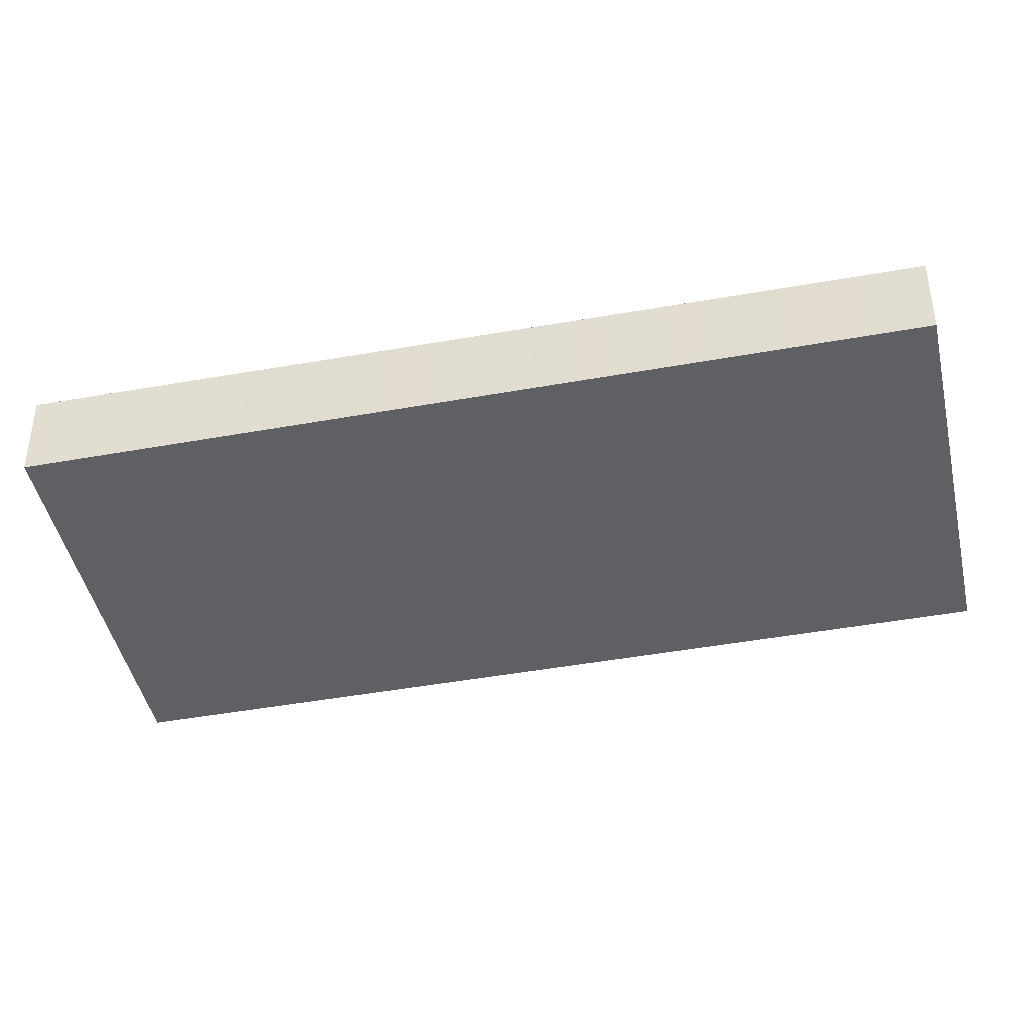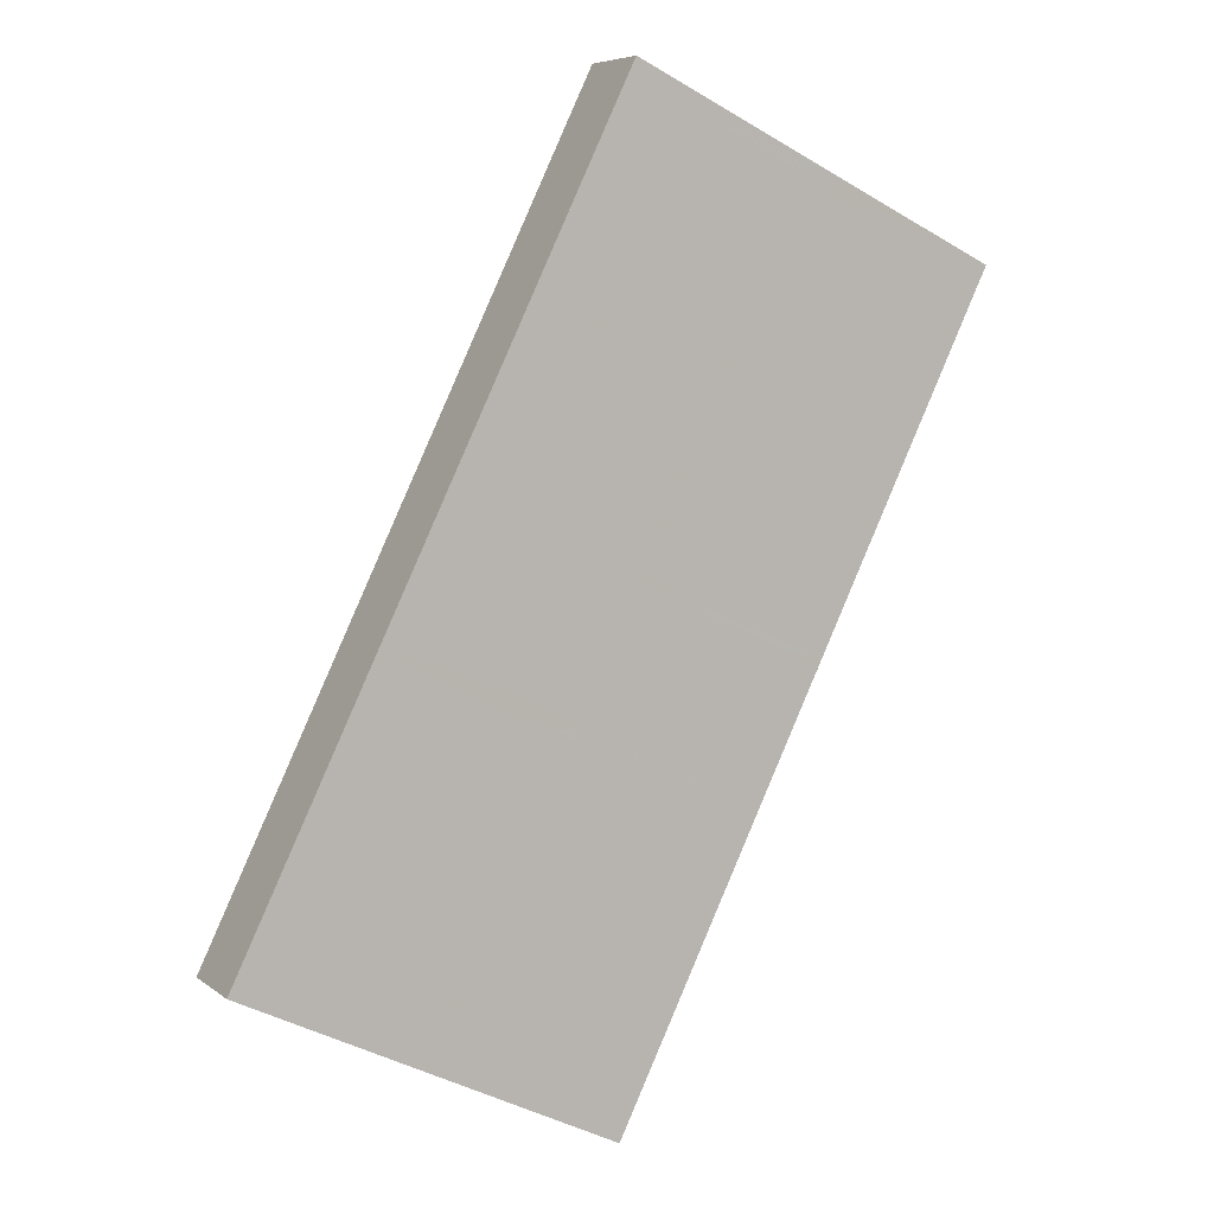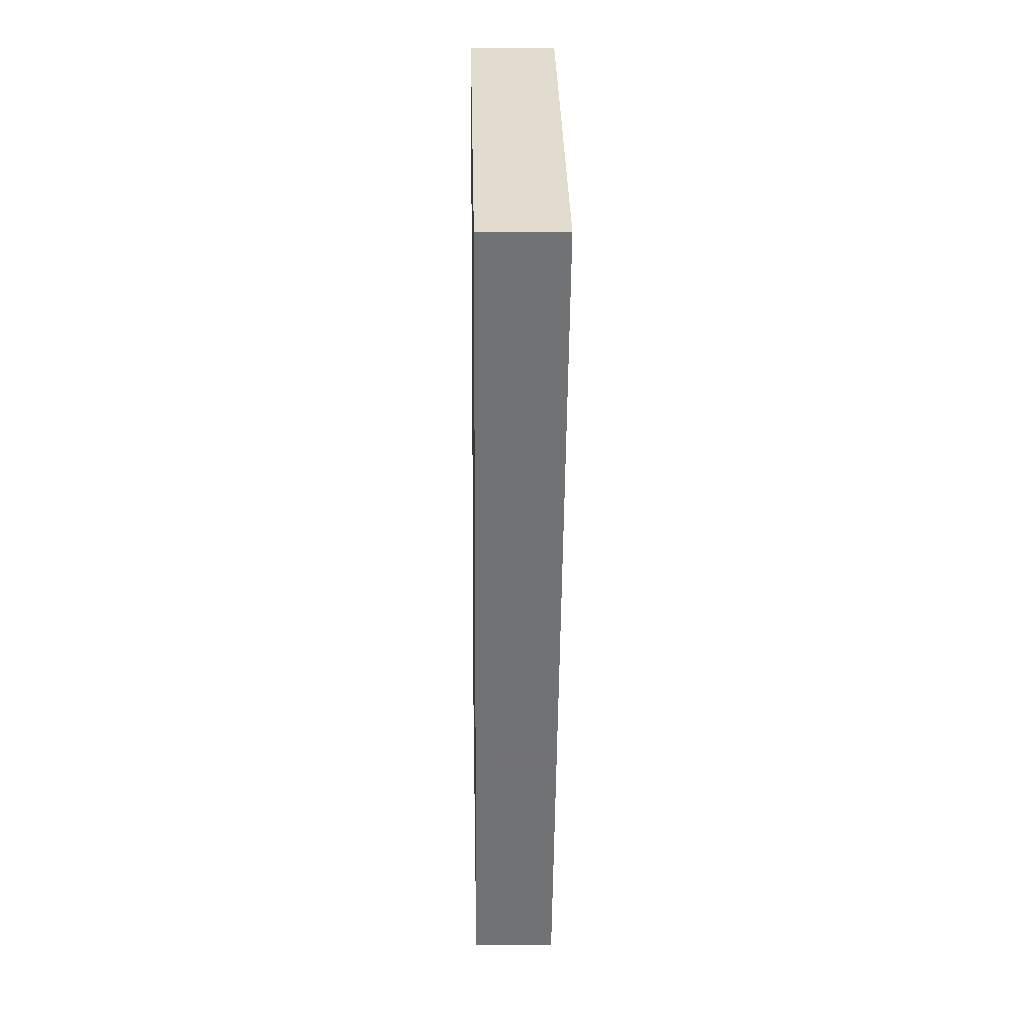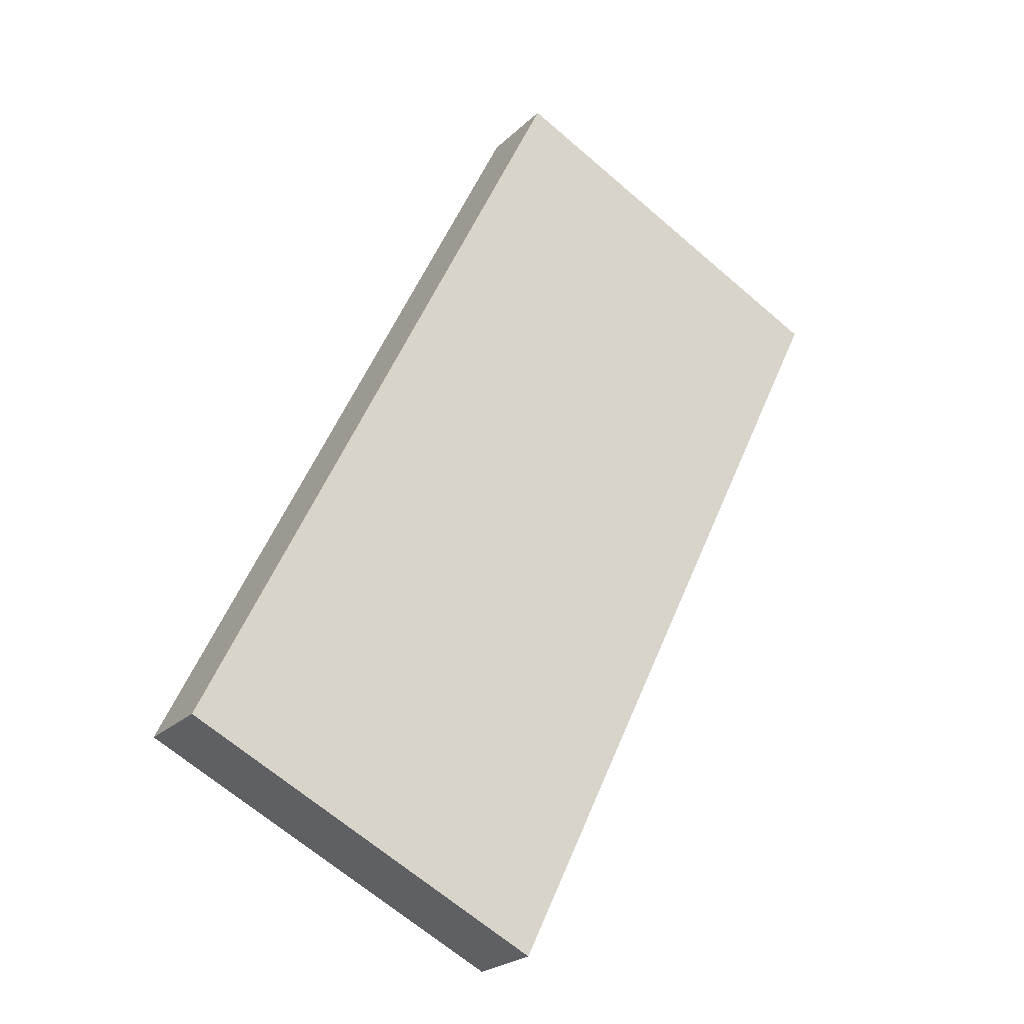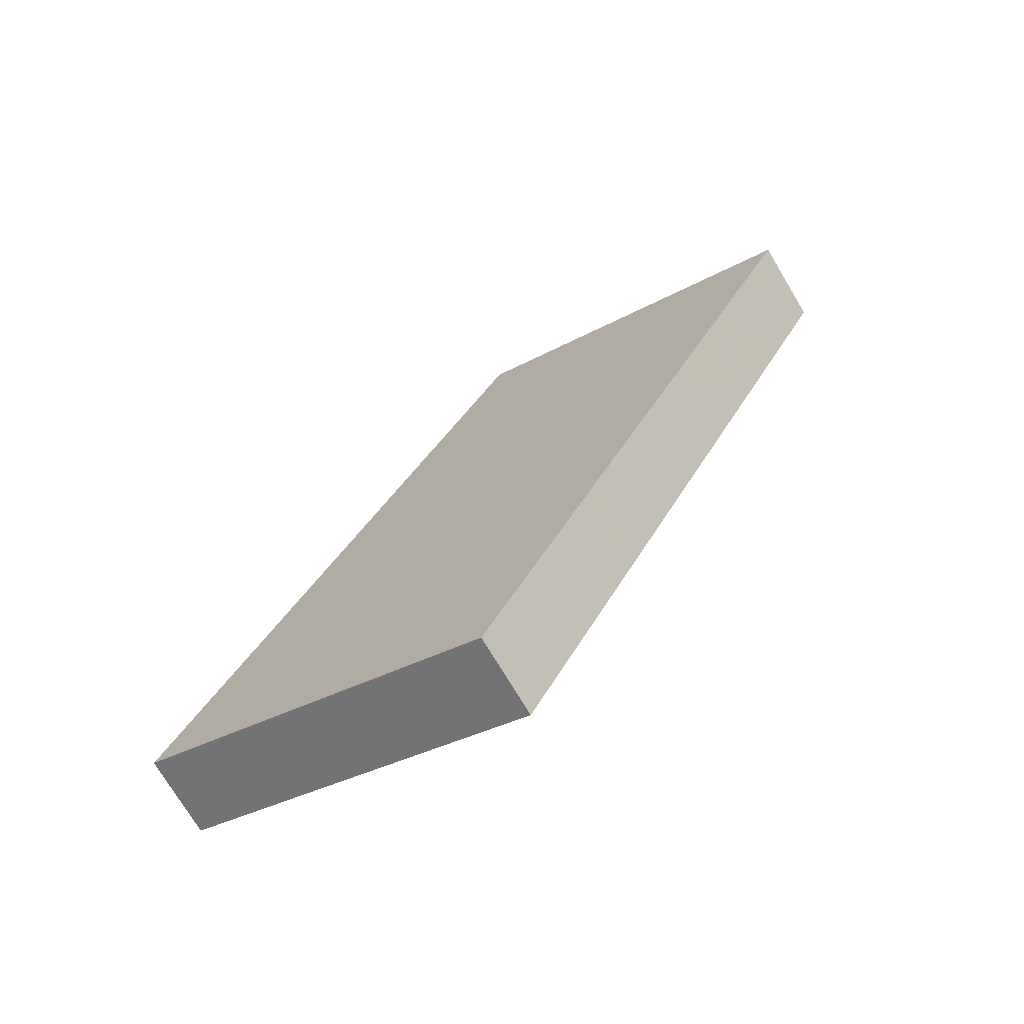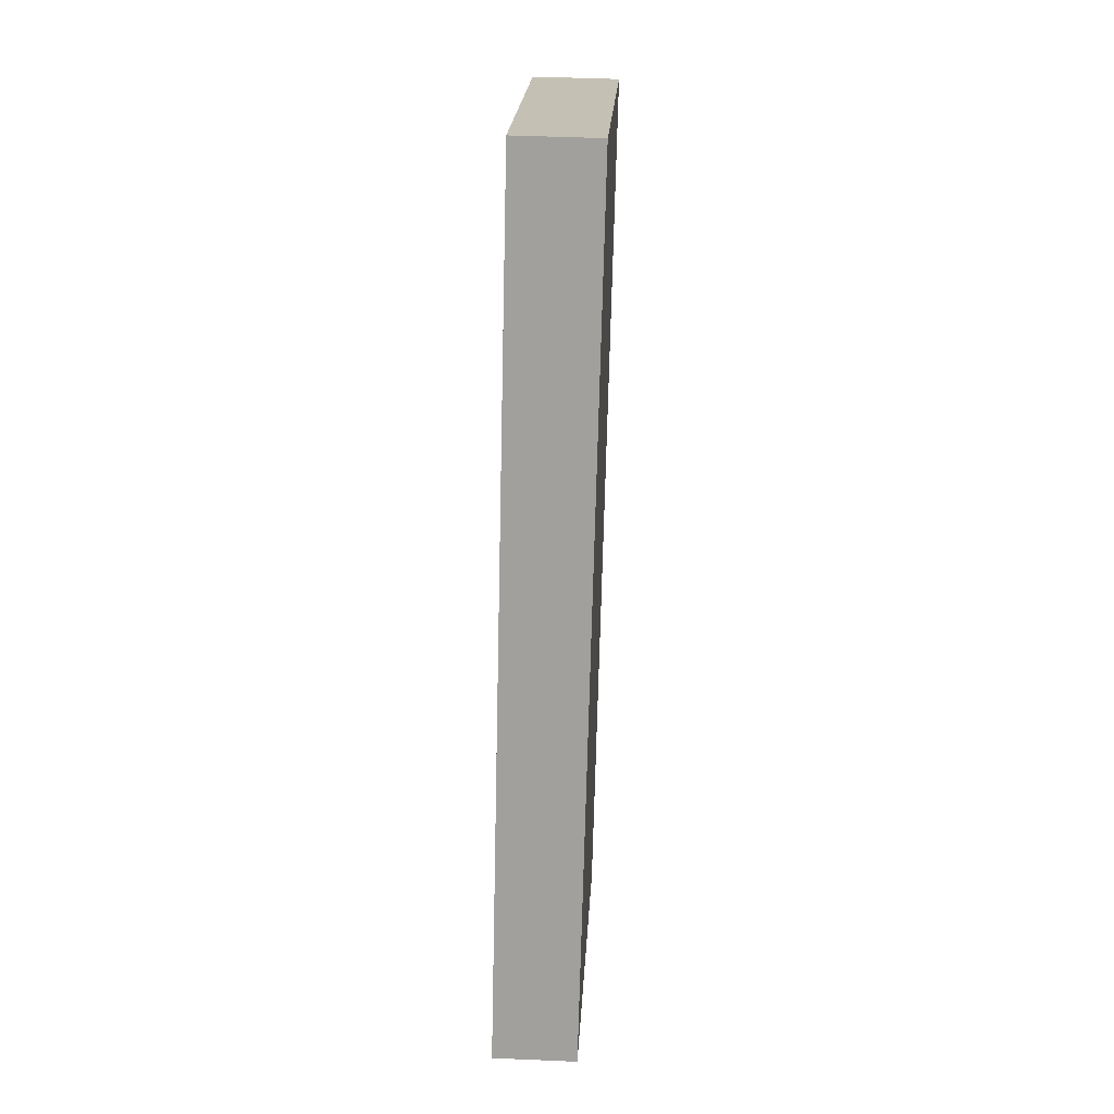
<metadata>
{"format":"obj","ext":"obj","renderer":"f3d","projection":"perspective","resolution":1024,"background":"white","views":[{"elev":-43.3,"azim":-52.3,"up":"+Z"},{"elev":6.4,"azim":153.3,"up":"+Y"},{"elev":8.8,"azim":-91.5,"up":"+Y"},{"elev":-23.9,"azim":146.6,"up":"+Y"},{"elev":-73.7,"azim":-149.1,"up":"+Y"},{"elev":43.8,"azim":92.9,"up":"+Y"}]}
</metadata>
<code>
v -2483 -1819 -1.136
v -2478 -1830 -1.082
v -2483 -1832 -1.092
v -2488 -1822 -1.147
v -2488 -1822 -1.146
v -2483 -1819 -1.135
v -2486 -1821 -1.14
v -2486 -1820 -1.141
v -2481 -1831 -1.087
v -2488 -1823 -1.14
v -2485 -1822 -1.135
v -2483 -1820 -1.13
v -2487 -1824 -1.135
v -2485 -1823 -1.129
v -2482 -1822 -1.124
v -2486 -1826 -1.121
v -2483 -1825 -1.116
v -2481 -1824 -1.111
v -2487 -1824 -1.132
v -2484 -1823 -1.127
v -2482 -1822 -1.121
v -2486 -1826 -1.122
v -2483 -1825 -1.116
v -2481 -1824 -1.111
v -2483 -1827 -1.107
v -2480 -1826 -1.101
v -2485 -1828 -1.112
v -2483 -1827 -1.107
v -2480 -1826 -1.102
v -2485 -1828 -1.113
v -2482 -1828 -1.1
v -2479 -1827 -1.094
v -2484 -1830 -1.105
v -2482 -1829 -1.095
v -2479 -1828 -1.09
v -2484 -1830 -1.101
v -2481 -1830 -1.091
v -2479 -1829 -1.085
v -2484 -1831 -1.096
v -2483 -1827 -1.108
v -2483 -1827 -1.109
v -2484 -1826 -1.117
v -2482 -1829 -1.101
v -2482 -1830 -1.097
v -2482 -1830 -1.092
v -2486 -1821 -1.142
v -2486 -1821 -1.142
v -2481 -1831 -1.088
v -2486 -1822 -1.136
v -2485 -1823 -1.13
v -2484 -1825 -1.118
v -2485 -1823 -1.128
v -2484 -1828 -1.111
v -2485 -1828 -1.111
v -2485 -1826 -1.12
v -2484 -1829 -1.104
v -2483 -1830 -1.1
v -2483 -1831 -1.095
v -2488 -1821 -1.145
v -2488 -1821 -1.145
v -2483 -1832 -1.091
v -2487 -1822 -1.139
v -2487 -1824 -1.133
v -2485 -1826 -1.121
v -2486 -1824 -1.131
v -2486 -1826 -1.123
v -2484 -1825 -1.12
v -2486 -1826 -1.125
v -2484 -1825 -1.119
v -2481 -1823 -1.114
v -2482 -1828 -1.104
v -2480 -1826 -1.099
v -2483 -1828 -1.106
v -2484 -1828 -1.109
v -2485 -1829 -1.11
v -2482 -1827 -1.106
v -2482 -1827 -1.107
v -2483 -1825 -1.115
v -2482 -1828 -1.099
v -2482 -1827 -1.104
v -2481 -1829 -1.095
v -2481 -1830 -1.09
v -2484 -1825 -1.119
v -2484 -1823 -1.126
v -2481 -1831 -1.087
v -2485 -1820 -1.14
v -2486 -1820 -1.141
v -2485 -1821 -1.135
v -2484 -1823 -1.129
v -2483 -1825 -1.116
v -2482 -1828 -1.103
v -2480 -1827 -1.098
v -2483 -1828 -1.104
v -2482 -1828 -1.103
v -2484 -1829 -1.107
v -2485 -1829 -1.109
v -2481 -1826 -1.103
v -2481 -1826 -1.104
v -2482 -1825 -1.113
v -2480 -1828 -1.096
v -2481 -1827 -1.1
v -2480 -1829 -1.092
v -2480 -1829 -1.087
v -2482 -1824 -1.116
v -2483 -1822 -1.123
v -2481 -1827 -1.101
v -2479 -1830 -1.084
v -2484 -1820 -1.137
v -2484 -1820 -1.138
v -2484 -1821 -1.132
v -2483 -1822 -1.126
v -2482 -1824 -1.113
v -2483 -1819 -1.135
v -2483 -1819 -1.136
v -2483 -1819 -2.22e-16
v -2483 -1819 -2.22e-16
v -2479 -1830 -1.084
v -2478 -1830 -1.082
v -2478 -1830 0
v -2479 -1830 0
v -2484 -1831 -1.096
v -2483 -1832 -1.092
v -2483 -1832 2.22e-16
v -2484 -1831 0
v -2488 -1821 -1.145
v -2488 -1822 -1.147
v -2488 -1822 0
v -2488 -1821 0
v -2488 -1822 -1.147
v -2488 -1822 -1.146
v -2488 -1822 0
v -2488 -1822 0
v -2483 -1820 -1.13
v -2483 -1819 -1.135
v -2483 -1819 -2.22e-16
v -2483 -1820 -2.22e-16
v -2486 -1820 -1.141
v -2486 -1820 -1.141
v -2486 -1820 0
v -2486 -1820 0
v -2481 -1831 -1.088
v -2481 -1831 -1.087
v -2481 -1831 -2.22e-16
v -2481 -1831 2.22e-16
v -2488 -1822 -1.146
v -2488 -1823 -1.14
v -2488 -1823 0
v -2488 -1822 0
v -2482 -1822 -1.124
v -2483 -1820 -1.13
v -2483 -1820 -2.22e-16
v -2482 -1822 0
v -2488 -1823 -1.14
v -2487 -1824 -1.135
v -2487 -1824 0
v -2488 -1823 0
v -2482 -1822 -1.121
v -2482 -1822 -1.124
v -2482 -1822 0
v -2482 -1822 0
v -2486 -1826 -1.122
v -2486 -1826 -1.121
v -2486 -1826 0
v -2486 -1826 0
v -2480 -1826 -1.102
v -2481 -1824 -1.111
v -2481 -1824 -2.22e-16
v -2480 -1826 -2.22e-16
v -2487 -1824 -1.135
v -2487 -1824 -1.132
v -2487 -1824 0
v -2487 -1824 0
v -2481 -1823 -1.114
v -2482 -1822 -1.121
v -2482 -1822 0
v -2481 -1823 0
v -2486 -1826 -1.125
v -2486 -1826 -1.122
v -2486 -1826 0
v -2486 -1826 0
v -2481 -1824 -1.111
v -2481 -1824 -1.111
v -2481 -1824 0
v -2481 -1824 -2.22e-16
v -2480 -1826 -1.099
v -2480 -1826 -1.101
v -2480 -1826 0
v -2480 -1826 0
v -2485 -1828 -1.113
v -2485 -1828 -1.112
v -2485 -1828 0
v -2485 -1828 0
v -2480 -1826 -1.101
v -2480 -1826 -1.102
v -2480 -1826 -2.22e-16
v -2480 -1826 0
v -2486 -1826 -1.121
v -2485 -1828 -1.113
v -2485 -1828 0
v -2486 -1826 0
v -2479 -1828 -1.09
v -2479 -1827 -1.094
v -2479 -1827 0
v -2479 -1828 0
v -2485 -1829 -1.109
v -2484 -1830 -1.105
v -2484 -1830 0
v -2485 -1829 0
v -2479 -1829 -1.085
v -2479 -1828 -1.09
v -2479 -1828 0
v -2479 -1829 2.22e-16
v -2484 -1830 -1.105
v -2484 -1830 -1.101
v -2484 -1830 0
v -2484 -1830 0
v -2478 -1830 -1.082
v -2479 -1829 -1.085
v -2479 -1829 2.22e-16
v -2478 -1830 0
v -2484 -1830 -1.101
v -2484 -1831 -1.096
v -2484 -1831 0
v -2484 -1830 0
v -2486 -1820 -1.141
v -2486 -1821 -1.142
v -2486 -1821 -2.22e-16
v -2486 -1820 0
v -2483 -1832 -1.091
v -2481 -1831 -1.088
v -2481 -1831 2.22e-16
v -2483 -1832 0
v -2486 -1821 -1.142
v -2488 -1821 -1.145
v -2488 -1821 0
v -2486 -1821 -2.22e-16
v -2483 -1832 -1.092
v -2483 -1832 -1.091
v -2483 -1832 0
v -2483 -1832 2.22e-16
v -2487 -1824 -1.132
v -2486 -1826 -1.125
v -2486 -1826 0
v -2487 -1824 0
v -2481 -1824 -1.111
v -2481 -1823 -1.114
v -2481 -1823 0
v -2481 -1824 0
v -2480 -1827 -1.098
v -2480 -1826 -1.099
v -2480 -1826 0
v -2480 -1827 0
v -2485 -1828 -1.112
v -2485 -1829 -1.11
v -2485 -1829 0
v -2485 -1828 0
v -2481 -1831 -1.087
v -2481 -1831 -1.087
v -2481 -1831 -2.22e-16
v -2481 -1831 -2.22e-16
v -2484 -1820 -1.138
v -2486 -1820 -1.141
v -2486 -1820 0
v -2484 -1820 0
v -2479 -1827 -1.094
v -2480 -1827 -1.098
v -2480 -1827 0
v -2479 -1827 0
v -2485 -1829 -1.11
v -2485 -1829 -1.109
v -2485 -1829 0
v -2485 -1829 0
v -2481 -1831 -1.087
v -2479 -1830 -1.084
v -2479 -1830 0
v -2481 -1831 -2.22e-16
v -2483 -1819 -1.136
v -2484 -1820 -1.138
v -2484 -1820 0
v -2483 -1819 -2.22e-16
v -2483 -1819 0
v -2478 -1830 0
v -2483 -1832 0
v -2488 -1822 0
f 103 38 2 107
f 109 1 6 108
f 47 8 7 46
f 45 37 9 48
f 46 7 11 49
f 108 6 12 110
f 49 11 14 50
f 110 12 15 111
f 51 23 17 42
f 112 24 18 99
f 50 14 20 52
f 111 15 21 105
f 69 23 51 67
f 104 70 24 112
f 98 29 26 97
f 41 28 25 40
f 99 18 29 98
f 42 17 28 41
f 101 92 32 100
f 94 31 43 93
f 100 32 35 102
f 43 31 34 44
f 102 35 38 103
f 44 34 37 45
f 54 41 40 53
f 55 42 41 54
f 93 43 56 95
f 56 43 44 57
f 57 44 45 58
f 60 47 46 59
f 58 45 48 61
f 59 46 49 62
f 62 49 50 63
f 64 51 42 55
f 63 50 52 65
f 67 51 64 66
f 53 27 30 54
f 54 30 16 55
f 95 56 33 96
f 57 36 33 56
f 58 39 36 57
f 59 5 4 60
f 61 3 39 58
f 62 10 5 59
f 63 13 10 62
f 55 16 22 64
f 65 19 13 63
f 66 64 22 68
f 66 65 52 67
f 68 19 65 66
f 67 52 20 69
f 105 21 70 104
f 97 26 72 106
f 73 40 25 71
f 74 53 40 73
f 75 27 53 74
f 76 25 28 77
f 77 28 17 78
f 91 79 31 94
f 81 34 31 79
f 82 37 34 81
f 83 69 20 84
f 80 71 25 76
f 85 9 37 82
f 86 7 8 87
f 88 11 7 86
f 89 14 11 88
f 78 17 23 90
f 84 20 14 89
f 90 23 69 83
f 106 72 92 101
f 93 73 71 94
f 95 74 73 93
f 96 75 74 95
f 94 71 80 91
f 97 76 77 98
f 98 77 78 99
f 100 79 91 101
f 102 81 79 100
f 103 82 81 102
f 104 83 84 105
f 106 80 76 97
f 101 91 80 106
f 107 85 82 103
f 108 86 87 109
f 110 88 86 108
f 111 89 88 110
f 99 78 90 112
f 105 84 89 111
f 112 90 83 104
f 114 115 116 113
f 118 119 120 117
f 122 123 124 121
f 126 127 128 125
f 130 131 132 129
f 134 135 136 133
f 138 139 140 137
f 142 143 144 141
f 146 147 148 145
f 150 151 152 149
f 154 155 156 153
f 158 159 160 157
f 162 163 164 161
f 166 167 168 165
f 170 171 172 169
f 174 175 176 173
f 178 179 180 177
f 182 183 184 181
f 186 187 188 185
f 190 191 192 189
f 194 195 196 193
f 198 199 200 197
f 202 203 204 201
f 206 207 208 205
f 210 211 212 209
f 214 215 216 213
f 218 219 220 217
f 222 223 224 221
f 226 227 228 225
f 230 231 232 229
f 234 235 236 233
f 238 239 240 237
f 242 243 244 241
f 246 247 248 245
f 250 251 252 249
f 254 255 256 253
f 258 259 260 257
f 262 263 264 261
f 266 267 268 265
f 270 271 272 269
f 274 275 276 273
f 278 279 280 277
f 282 283 284 281

</code>
